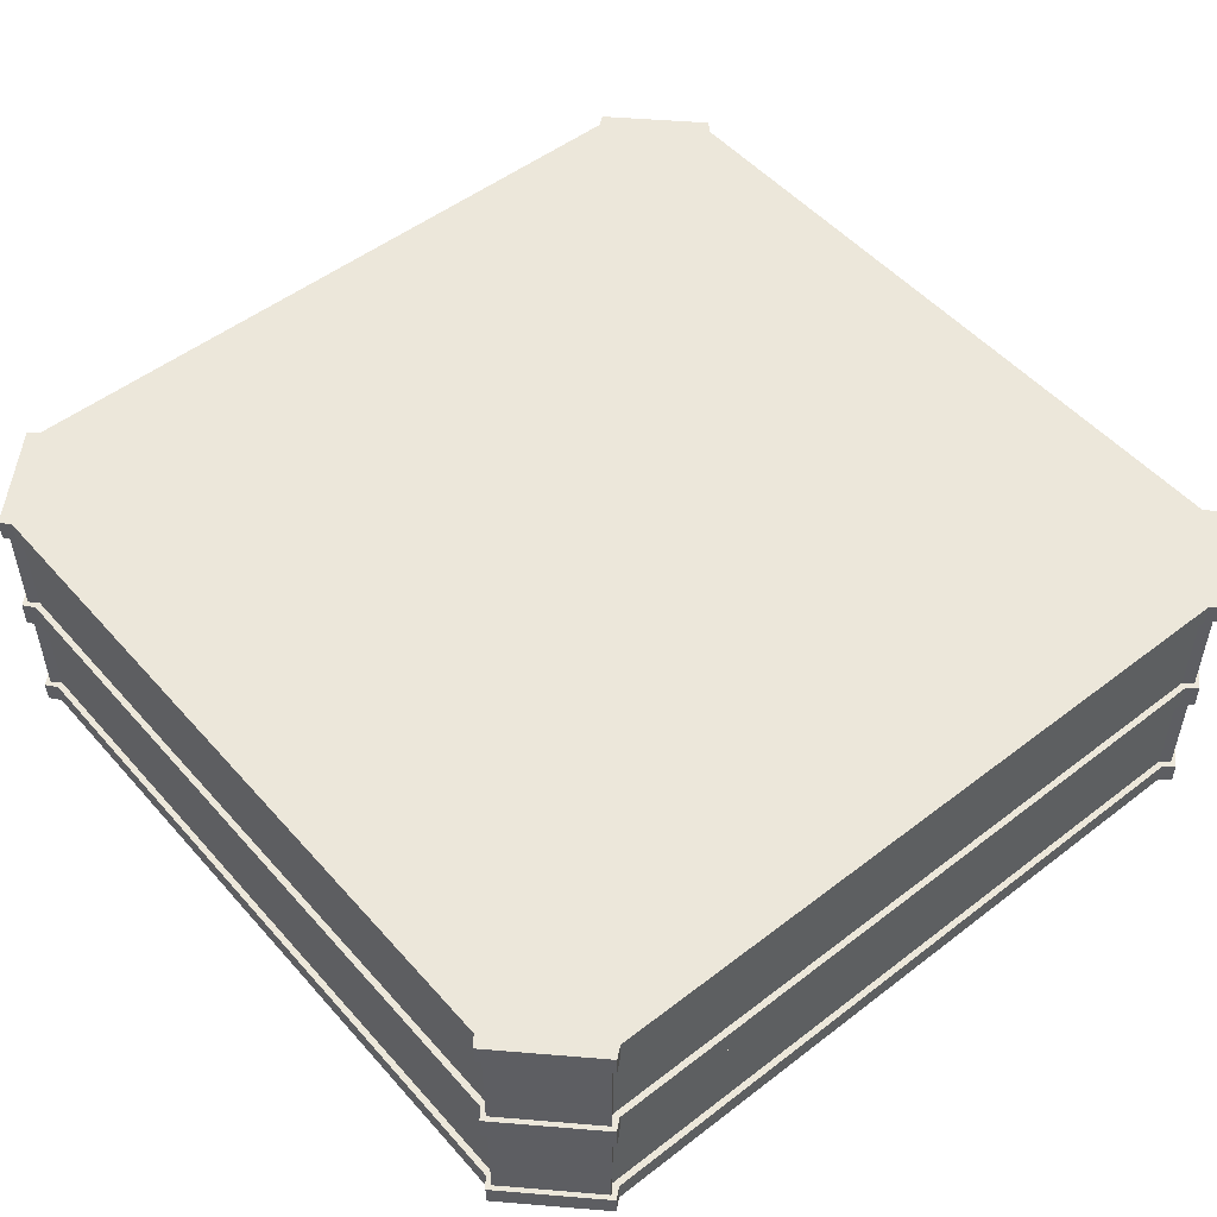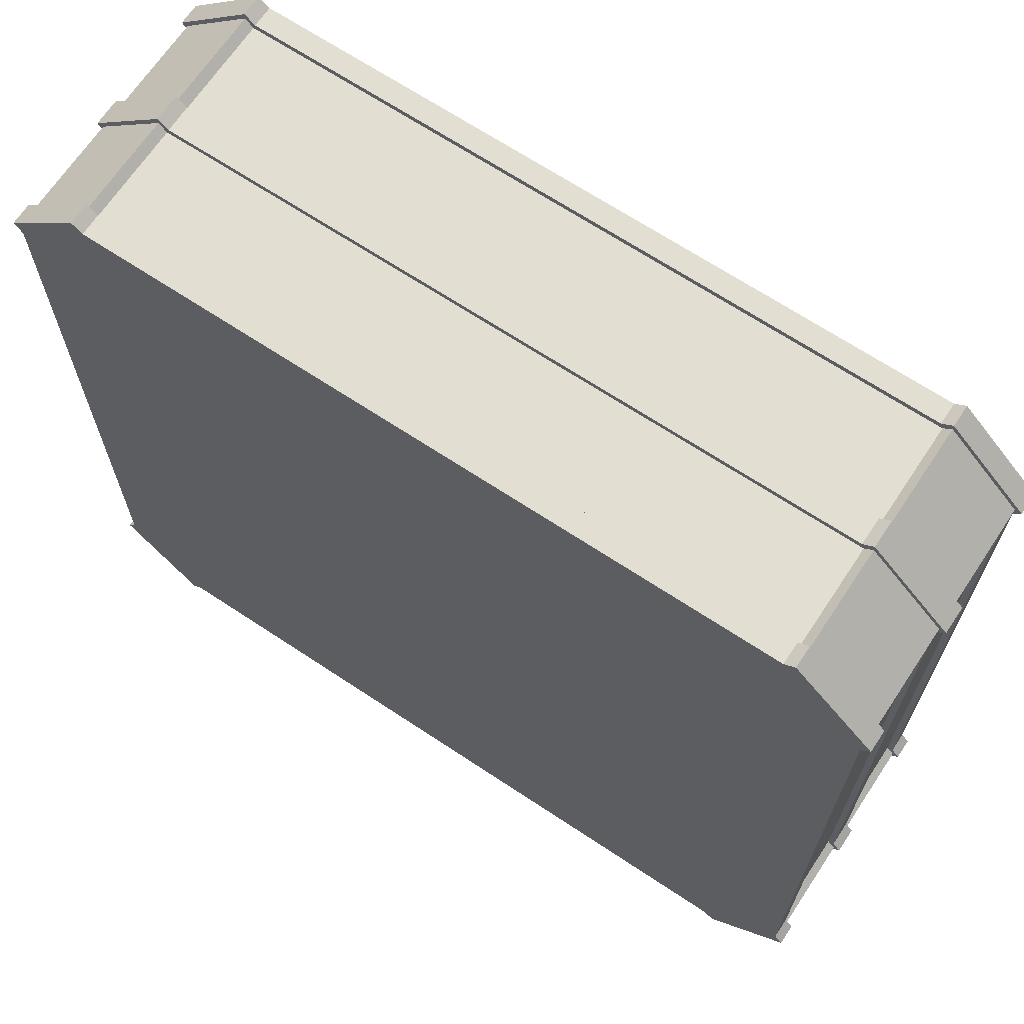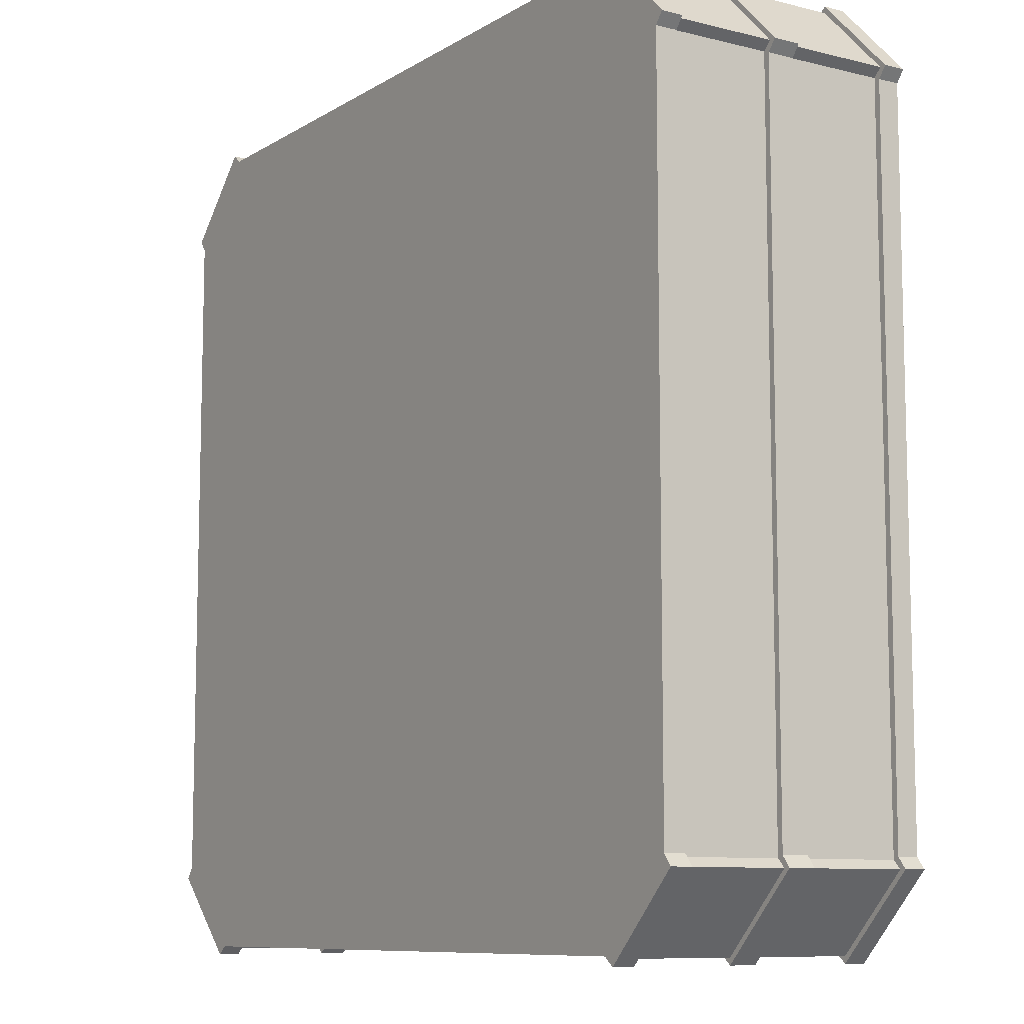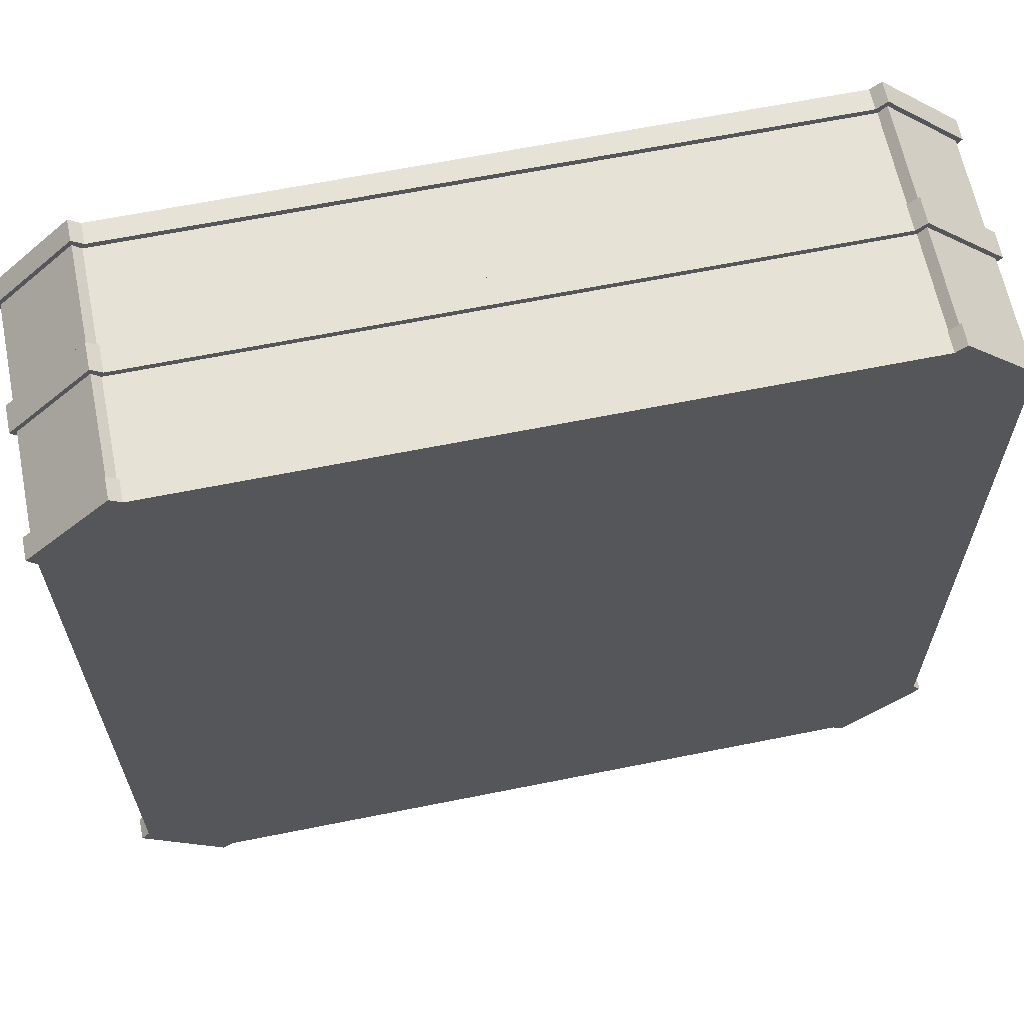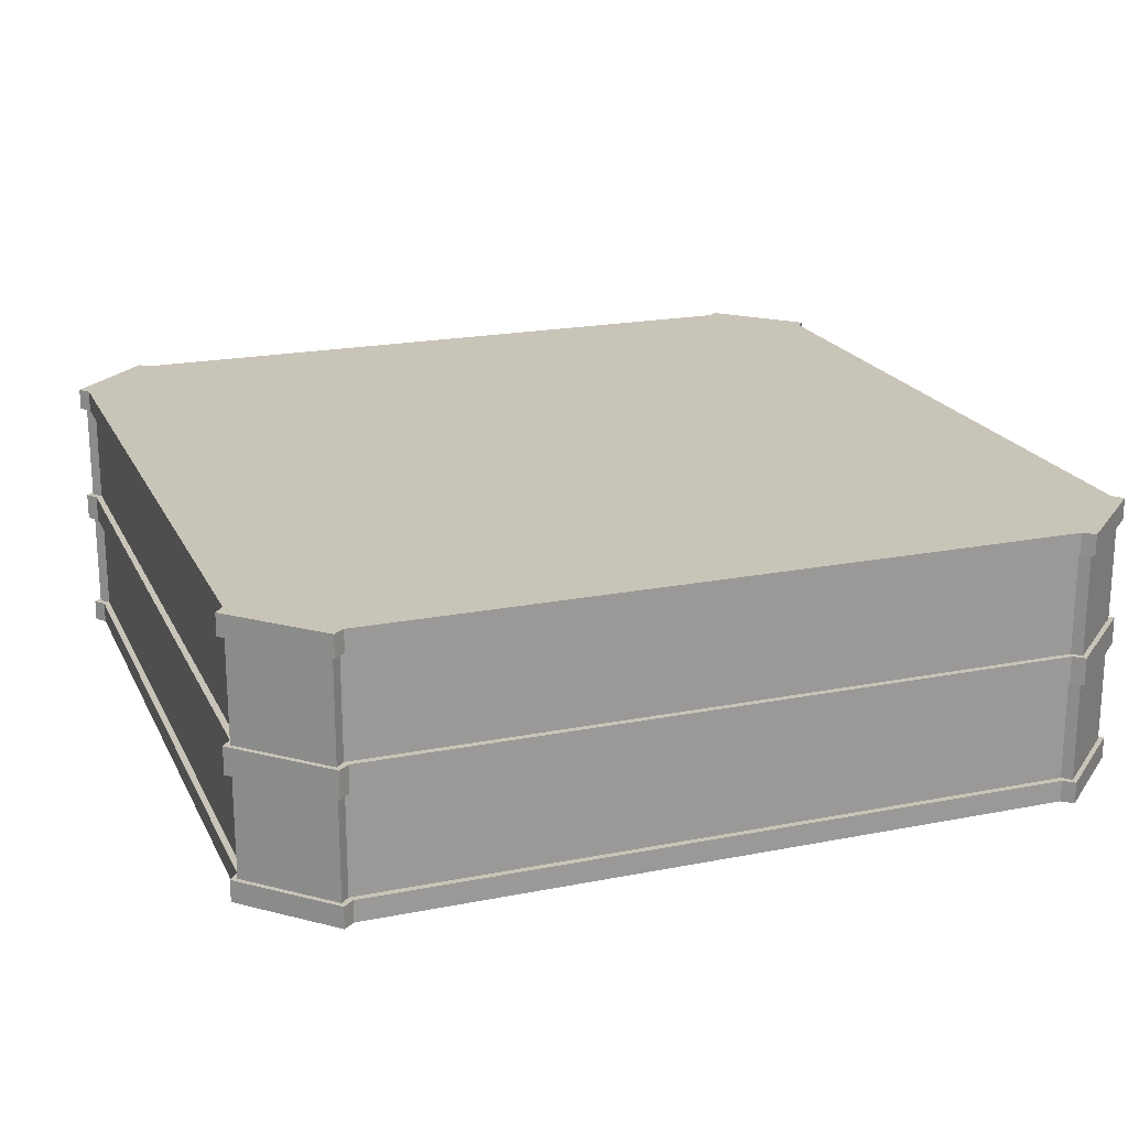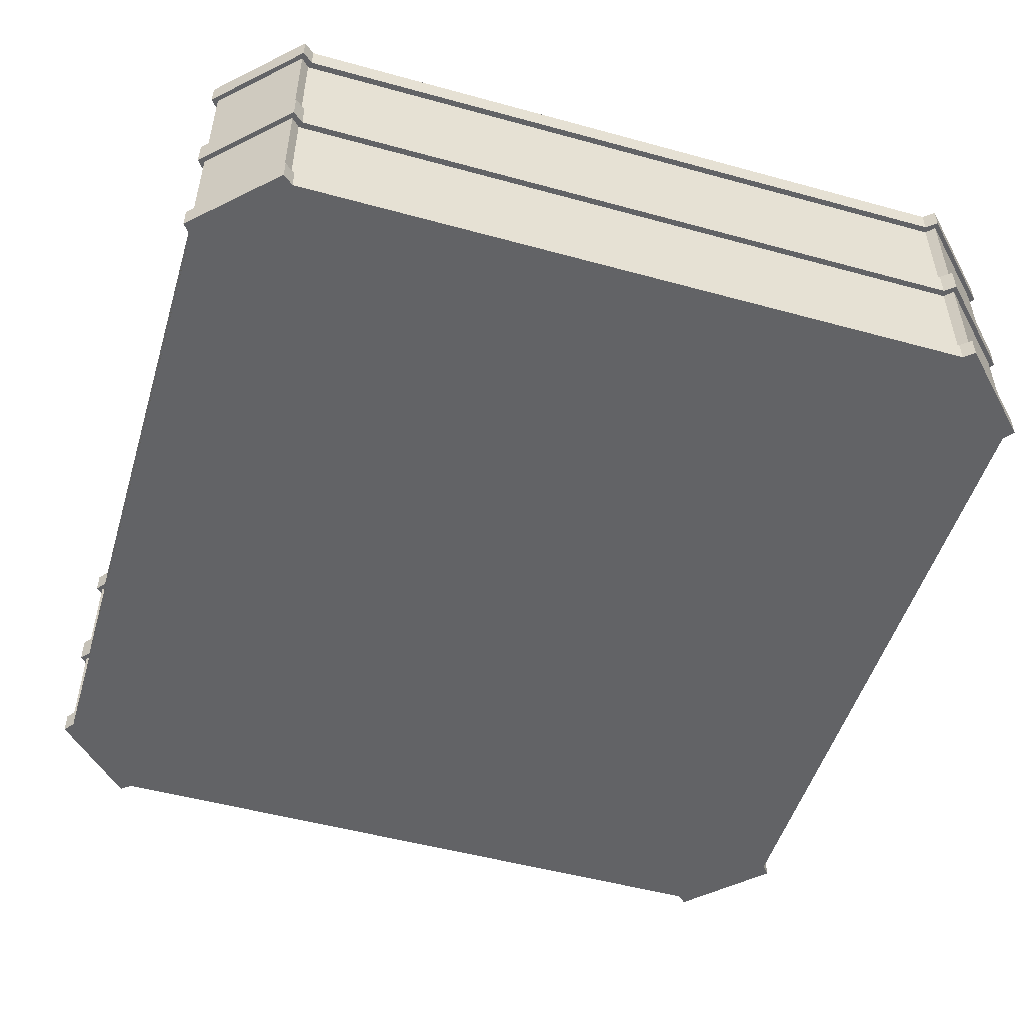
<metadata>
{"format":"obj","ext":"obj","renderer":"f3d","projection":"perspective","resolution":1024,"background":"white","views":[{"elev":51.2,"azim":50.1,"up":"+Y"},{"elev":67.8,"azim":-146.4,"up":"+Z"},{"elev":-9.2,"azim":56.8,"up":"+Z"},{"elev":63.9,"azim":-11.5,"up":"+Z"},{"elev":20.2,"azim":-19.9,"up":"+Y"},{"elev":-50.9,"azim":73.3,"up":"+Y"}]}
</metadata>
<code>
o Cube.004_Cube.010
v -3.977 -1.543 4.82
v -4.82 -1.543 3.977
v -4.82 1.543 3.977
v -3.977 1.543 4.82
v -4.82 -1.543 -3.977
v -3.977 -1.543 -4.82
v -3.977 1.543 -4.82
v -4.82 1.543 -3.977
v 4.82 -1.543 3.977
v 3.977 -1.543 4.82
v 3.977 1.543 4.82
v 4.82 1.543 3.977
v 3.977 -1.543 -4.82
v 4.82 -1.543 -3.977
v 4.82 1.543 -3.977
v 3.977 1.543 -4.82
v -4.912 -1.543 4.069
v -4.069 -1.543 4.912
v -4.069 1.543 4.912
v -4.912 1.543 4.069
v -4.912 1.543 -4.069
v -4.069 1.543 -4.912
v -4.069 -1.543 -4.912
v -4.912 -1.543 -4.069
v 4.069 1.543 -4.912
v 4.912 1.543 -4.069
v 4.912 -1.543 -4.069
v 4.069 -1.543 -4.912
v 4.912 1.543 4.069
v 4.069 1.543 4.912
v 4.069 -1.543 4.912
v 4.912 -1.543 4.069
v -3.977 -1.297 4.82
v -3.977 -0.1535 4.82
v -3.977 0.1535 4.82
v -3.977 1.297 4.82
v -4.82 1.297 3.977
v -4.82 0.1535 3.977
v -4.82 -0.1535 3.977
v -4.82 -1.297 3.977
v -3.977 1.297 -4.82
v -3.977 0.1535 -4.82
v -3.977 -0.1535 -4.82
v -3.977 -1.297 -4.82
v -4.82 -1.297 -3.977
v -4.82 -0.1535 -3.977
v -4.82 0.1535 -3.977
v -4.82 1.297 -3.977
v 4.82 1.297 -3.977
v 4.82 0.1535 -3.977
v 4.82 -0.1535 -3.977
v 4.82 -1.297 -3.977
v 3.977 -1.297 -4.82
v 3.977 -0.1535 -4.82
v 3.977 0.1535 -4.82
v 3.977 1.297 -4.82
v 3.977 1.297 4.82
v 3.977 0.1535 4.82
v 3.977 -0.1535 4.82
v 3.977 -1.297 4.82
v 4.82 -1.297 3.977
v 4.82 -0.1535 3.977
v 4.82 0.1535 3.977
v 4.82 1.297 3.977
v -4.069 -1.297 4.912
v -4.069 -0.1535 4.912
v -4.069 0.1535 4.912
v -4.069 1.297 4.912
v -4.912 1.297 4.069
v -4.912 0.1535 4.069
v -4.912 -0.1535 4.069
v -4.912 -1.297 4.069
v -4.069 1.297 -4.912
v -4.069 0.1535 -4.912
v -4.069 -0.1535 -4.912
v -4.069 -1.297 -4.912
v -4.912 -1.297 -4.069
v -4.912 -0.1535 -4.069
v -4.912 0.1535 -4.069
v -4.912 1.297 -4.069
v 4.912 1.297 -4.069
v 4.912 0.1535 -4.069
v 4.912 -0.1535 -4.069
v 4.912 -1.297 -4.069
v 4.069 -1.297 -4.912
v 4.069 -0.1535 -4.912
v 4.069 0.1535 -4.912
v 4.069 1.297 -4.912
v 4.069 1.297 4.912
v 4.069 0.1535 4.912
v 4.069 -0.1535 4.912
v 4.069 -1.297 4.912
v 4.912 -1.297 4.069
v 4.912 -0.1535 4.069
v 4.912 0.1535 4.069
v 4.912 1.297 4.069
v -3.948 1.297 4.89
v -3.948 1.543 4.89
v -4.89 -1.297 3.948
v -4.89 -1.543 3.948
v -3.948 -1.297 -4.89
v -3.948 -1.543 -4.89
v -4.89 1.297 -3.948
v -4.89 1.543 -3.948
v 4.89 -1.297 -3.948
v 4.89 -1.543 -3.948
v 3.948 1.297 -4.89
v 3.948 1.543 -4.89
v 3.948 -1.297 4.89
v 3.948 -1.543 4.89
v 4.89 1.297 3.948
v 4.89 1.543 3.948
v -4.89 -1.543 -3.948
v 3.948 -1.543 -4.89
v 4.89 -1.543 3.948
v -3.948 -1.543 4.89
v -4.89 1.543 3.948
v 3.948 1.543 4.89
v 4.89 1.543 -3.948
v -3.948 1.543 -4.89
v -4.987 -1.543 4.069
v -4.069 -1.543 4.987
v -4.069 1.297 4.987
v -4.069 1.543 4.987
v -4.987 1.543 4.069
v -4.987 -1.297 4.069
v -4.987 1.543 -4.069
v -4.069 1.543 -4.987
v -4.069 -1.297 -4.987
v -4.069 -1.543 -4.987
v -4.987 -1.543 -4.069
v -4.987 1.297 -4.069
v 4.069 1.543 -4.987
v 4.987 1.543 -4.069
v 4.987 -1.297 -4.069
v 4.987 -1.543 -4.069
v 4.069 -1.543 -4.987
v 4.069 1.297 -4.987
v 4.987 1.543 4.069
v 4.069 1.543 4.987
v 4.069 -1.297 4.987
v 4.069 -1.543 4.987
v 4.987 -1.543 4.069
v 4.987 1.297 4.069
v -3.948 -1.297 4.89
v -3.948 -0.1535 4.89
v -3.948 0.1535 4.89
v -4.89 1.297 3.948
v -4.89 0.1535 3.948
v -4.89 -0.1535 3.948
v -3.948 1.297 -4.89
v -3.948 0.1535 -4.89
v -3.948 -0.1535 -4.89
v -4.89 -1.297 -3.948
v -4.89 -0.1535 -3.948
v -4.89 0.1535 -3.948
v 4.89 1.297 -3.948
v 4.89 0.1535 -3.948
v 4.89 -0.1535 -3.948
v 3.948 -1.297 -4.89
v 3.948 -0.1535 -4.89
v 3.948 0.1535 -4.89
v 3.948 1.297 4.89
v 3.948 0.1535 4.89
v 3.948 -0.1535 4.89
v 4.89 -1.297 3.948
v 4.89 -0.1535 3.948
v 4.89 0.1535 3.948
v -4.069 -1.297 4.987
v -4.069 -0.1535 4.987
v -4.069 0.1535 4.987
v -4.987 1.297 4.069
v -4.987 0.1535 4.069
v -4.987 -0.1535 4.069
v -4.069 1.297 -4.987
v -4.069 0.1535 -4.987
v -4.069 -0.1535 -4.987
v -4.987 -1.297 -4.069
v -4.987 -0.1535 -4.069
v -4.987 0.1535 -4.069
v 4.987 1.297 -4.069
v 4.987 0.1535 -4.069
v 4.987 -0.1535 -4.069
v 4.069 -1.297 -4.987
v 4.069 -0.1535 -4.987
v 4.069 0.1535 -4.987
v 4.069 1.297 4.987
v 4.069 0.1535 4.987
v 4.069 -0.1535 4.987
v 4.987 -1.297 4.069
v 4.987 -0.1535 4.069
v 4.987 0.1535 4.069
f 30 11 118 140
f 15 16 7 8 3 4 11 12
f 21 22 128 127
f 2 1 18 17
f 10 9 32 31
f 6 5 24 23
f 5 6 13 14 9 10 1 2
f 22 7 120 128
f 28 13 114 137
f 16 15 26 25
f 19 20 125 124
f 4 3 20 19
f 14 13 28 27
f 20 3 117 125
f 36 57 163 97
f 8 7 22 21
f 12 11 30 29
f 14 27 136 106
f 58 35 147 164
f 17 18 122 121
f 4 19 124 98
f 34 59 165 146
f 7 16 108 120
f 16 25 133 108
f 60 33 145 109
f 15 12 112 119
f 26 15 119 134
f 64 49 157 111
f 11 4 98 118
f 12 29 139 112
f 50 63 168 158
f 3 8 104 117
f 2 17 121 100
f 62 51 159 167
f 1 10 110 116
f 18 1 116 122
f 52 61 166 105
f 163 118 98 97
f 157 119 112 111
f 148 117 104 103
f 151 120 108 107
f 102 101 160 114
f 153 152 162 161
f 100 99 154 113
f 150 149 156 155
f 106 105 166 115
f 159 158 168 167
f 110 109 145 116
f 165 164 147 146
f 23 24 131 130
f 25 26 134 133
f 27 28 137 136
f 29 30 140 139
f 44 53 160 101
f 54 43 153 161
f 31 32 143 142
f 42 55 162 152
f 56 41 151 107
f 24 5 113 131
f 40 45 154 99
f 6 23 130 102
f 46 39 150 155
f 32 9 115 143
f 5 2 100 113
f 38 47 156 149
f 10 31 142 110
f 13 6 102 114
f 48 37 148 103
f 8 21 127 104
f 9 14 106 115
f 44 43 54 53
f 42 41 56 55
f 40 39 46 45
f 38 37 48 47
f 52 51 62 61
f 50 49 64 63
f 60 59 34 33
f 58 57 36 35
f 65 72 126 169
f 70 38 149 173
f 77 76 129 178
f 37 69 172 148
f 75 78 179 177
f 88 56 107 138
f 79 74 176 180
f 55 87 186 162
f 73 80 132 175
f 57 58 90 89
f 59 60 92 91
f 86 54 161 185
f 41 42 74 73
f 43 44 76 75
f 85 84 135 184
f 53 54 86 85
f 55 56 88 87
f 37 38 70 69
f 53 85 184 160
f 39 40 72 71
f 49 50 82 81
f 83 86 185 183
f 51 52 84 83
f 33 34 66 65
f 35 36 68 67
f 76 44 101 129
f 61 62 94 93
f 63 64 96 95
f 87 82 182 186
f 89 90 95 96
f 91 92 93 94
f 81 82 87 88
f 43 75 177 153
f 83 84 85 86
f 73 74 79 80
f 81 88 138 181
f 75 76 77 78
f 65 66 71 72
f 67 68 69 70
f 74 42 152 176
f 45 46 78 77
f 47 48 80 79
f 93 92 141 190
f 41 73 175 151
f 91 94 191 189
f 103 104 127 132
f 123 124 125 172
f 129 130 131 178
f 135 136 137 184
f 141 142 143 190
f 111 112 139 144
f 97 98 124 123
f 105 106 136 135
f 99 100 121 126
f 107 108 133 138
f 101 102 130 129
f 109 110 142 141
f 118 163 187 140
f 164 165 189 188
f 120 151 175 128
f 152 153 177 176
f 114 160 184 137
f 161 162 186 185
f 117 148 172 125
f 149 150 174 173
f 119 157 181 134
f 158 159 183 182
f 116 145 169 122
f 146 147 171 170
f 115 166 190 143
f 167 168 192 191
f 140 187 144 139
f 188 189 191 192
f 134 181 138 133
f 182 183 185 186
f 128 175 132 127
f 176 177 179 180
f 122 169 126 121
f 170 171 173 174
f 113 154 178 131
f 155 156 180 179
f 39 71 174 150
f 71 66 170 174
f 72 40 99 126
f 67 70 173 171
f 49 81 181 157
f 69 68 123 172
f 82 50 158 182
f 45 77 178 154
f 51 83 183 159
f 78 46 155 179
f 84 52 105 135
f 47 79 180 156
f 33 65 169 145
f 80 48 103 132
f 66 34 146 170
f 35 67 171 147
f 68 36 97 123
f 61 93 190 166
f 94 62 167 191
f 63 95 192 168
f 57 89 187 163
f 96 64 111 144
f 90 58 164 188
f 89 96 144 187
f 59 91 189 165
f 95 90 188 192
f 92 60 109 141

</code>
